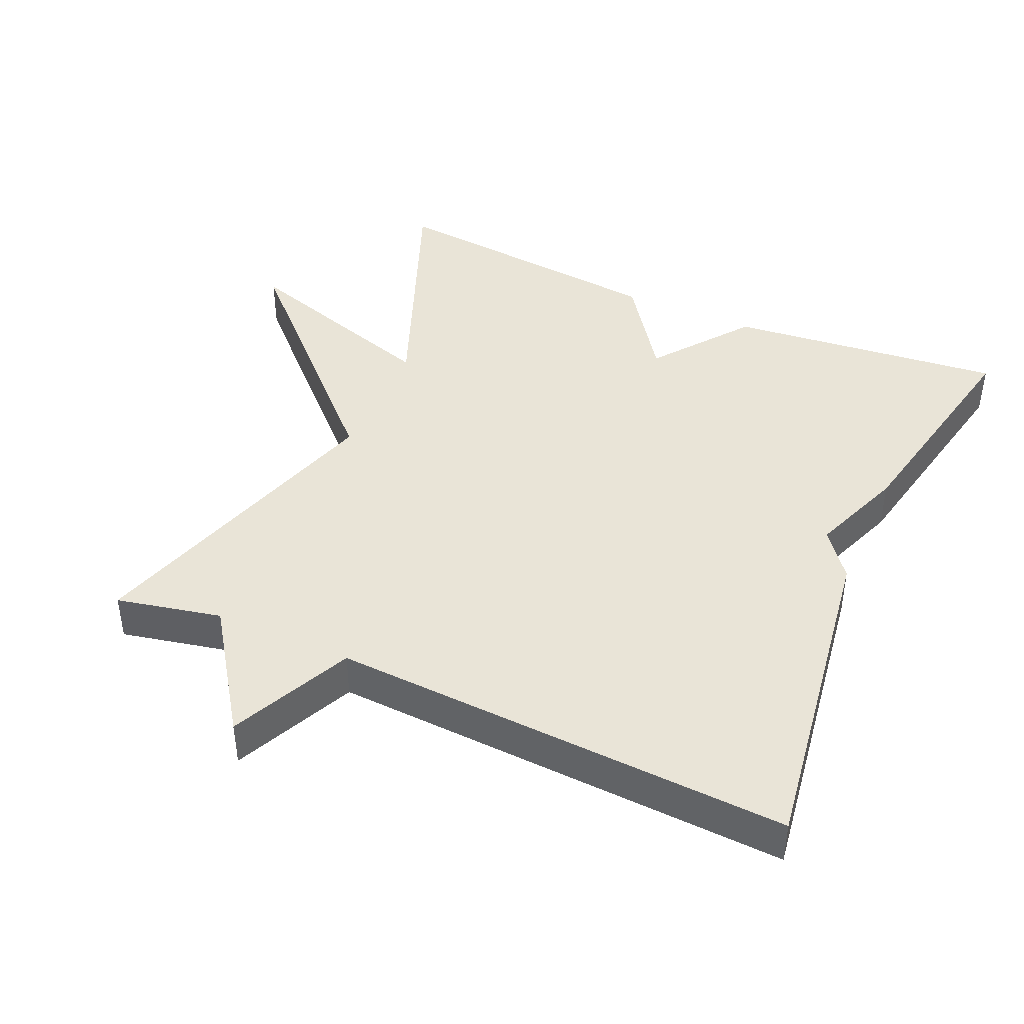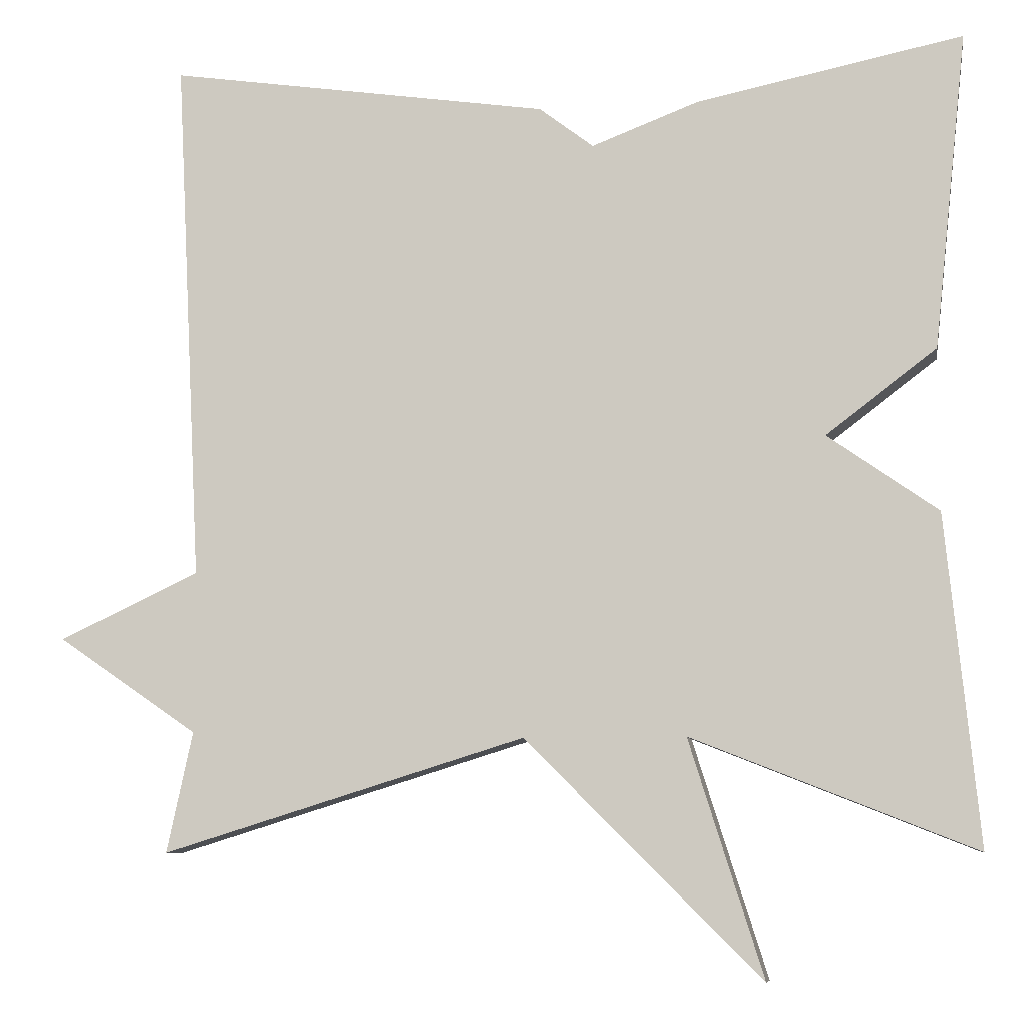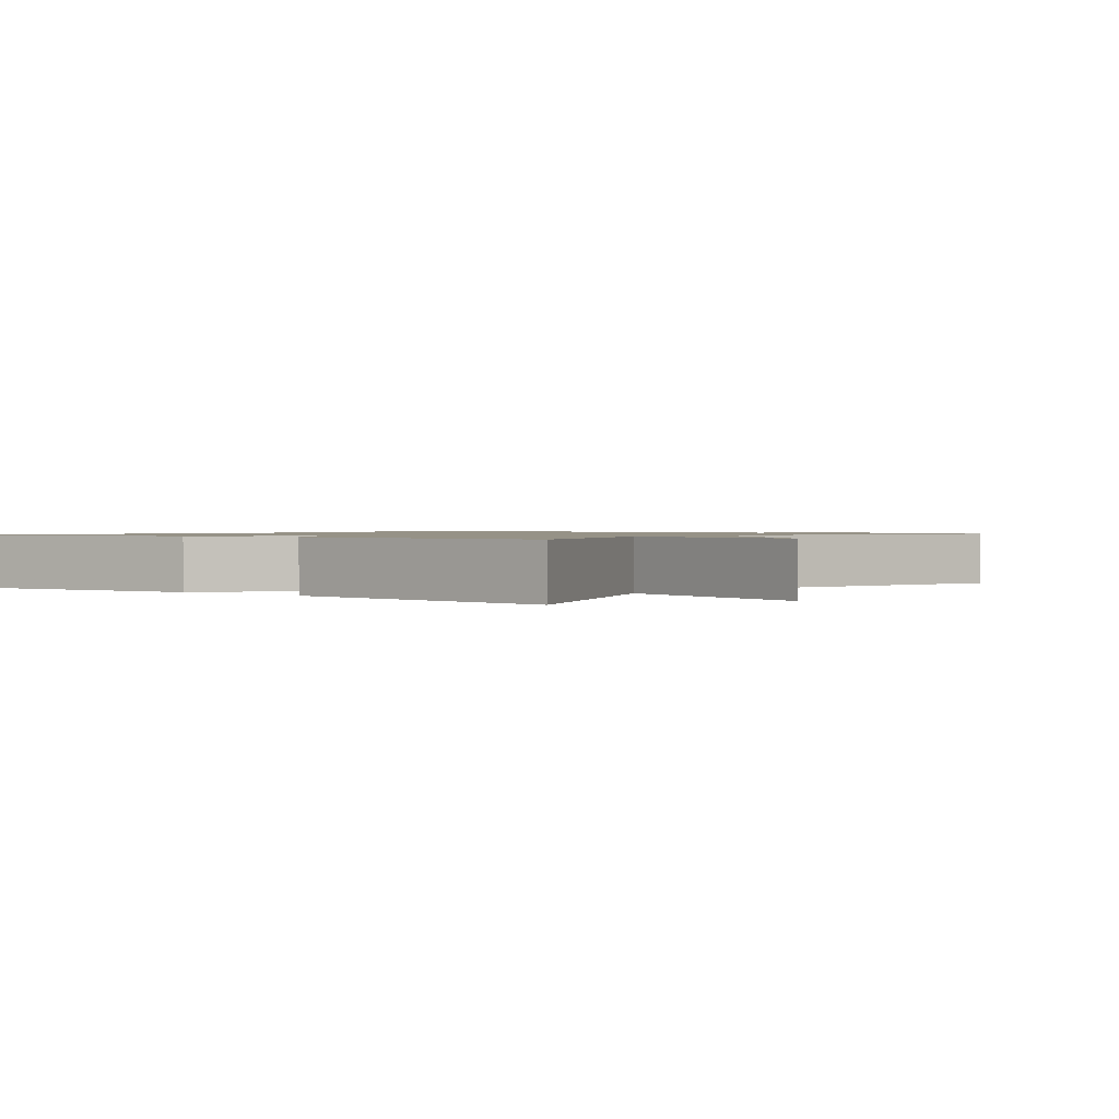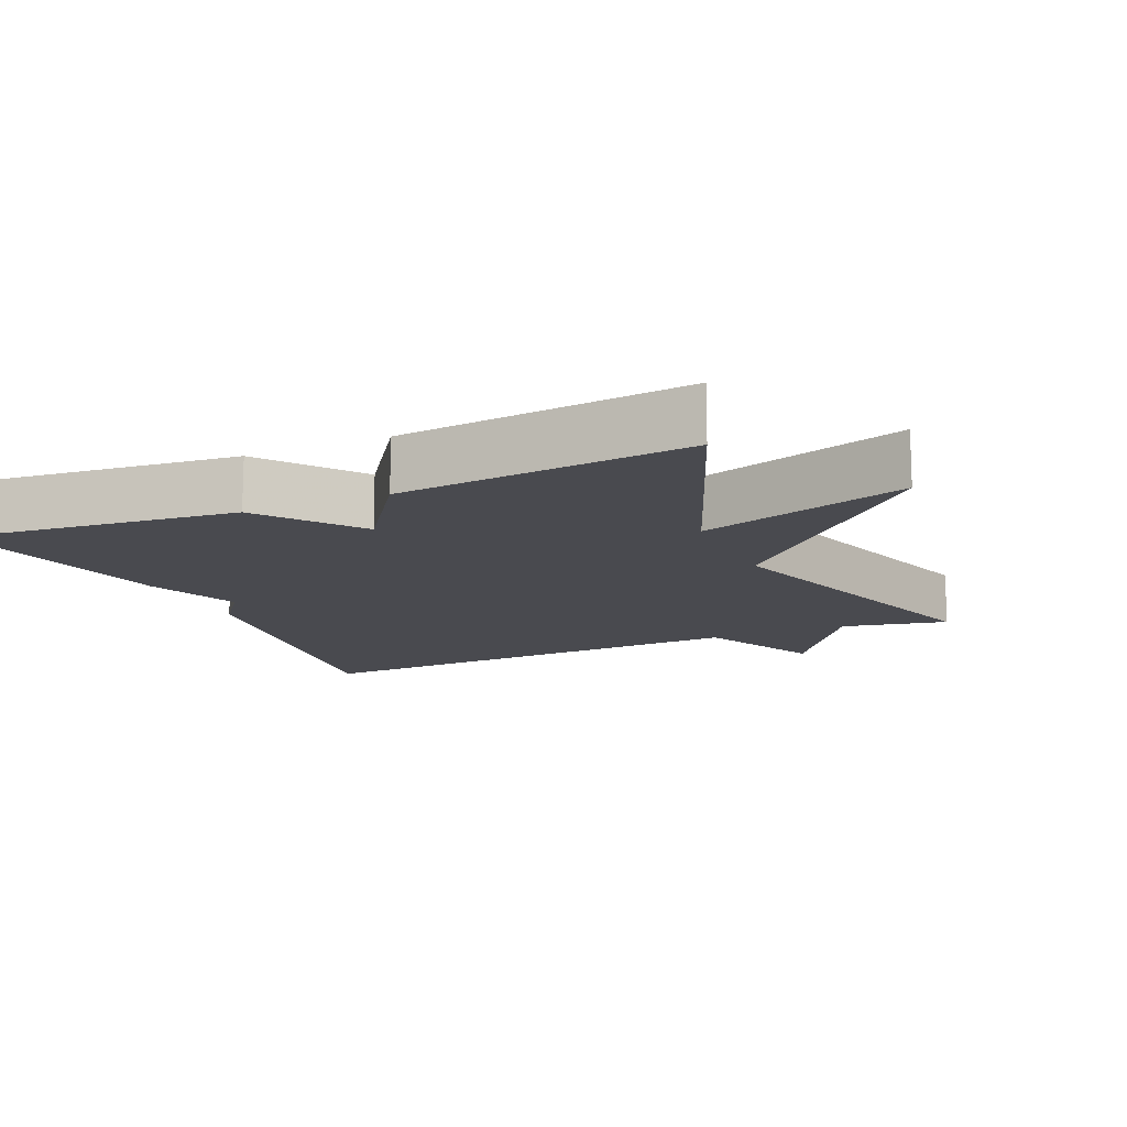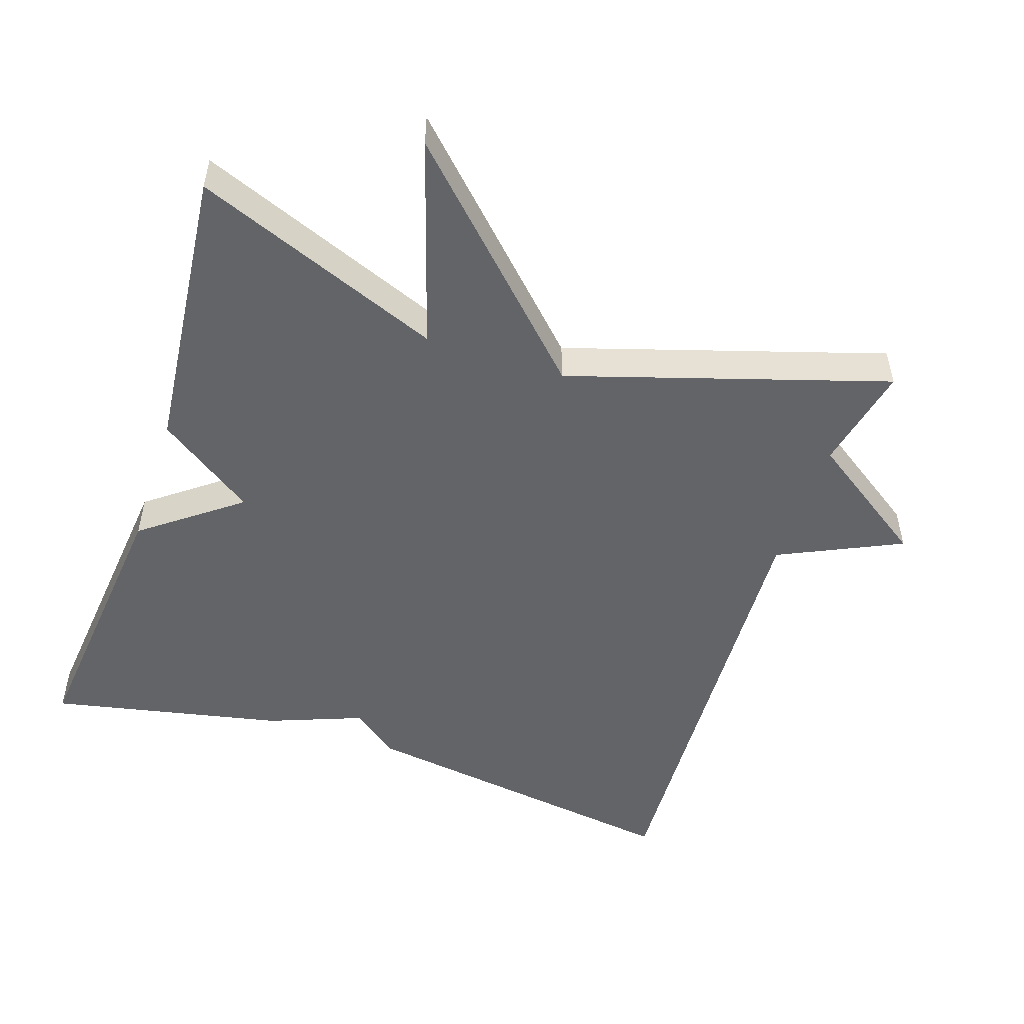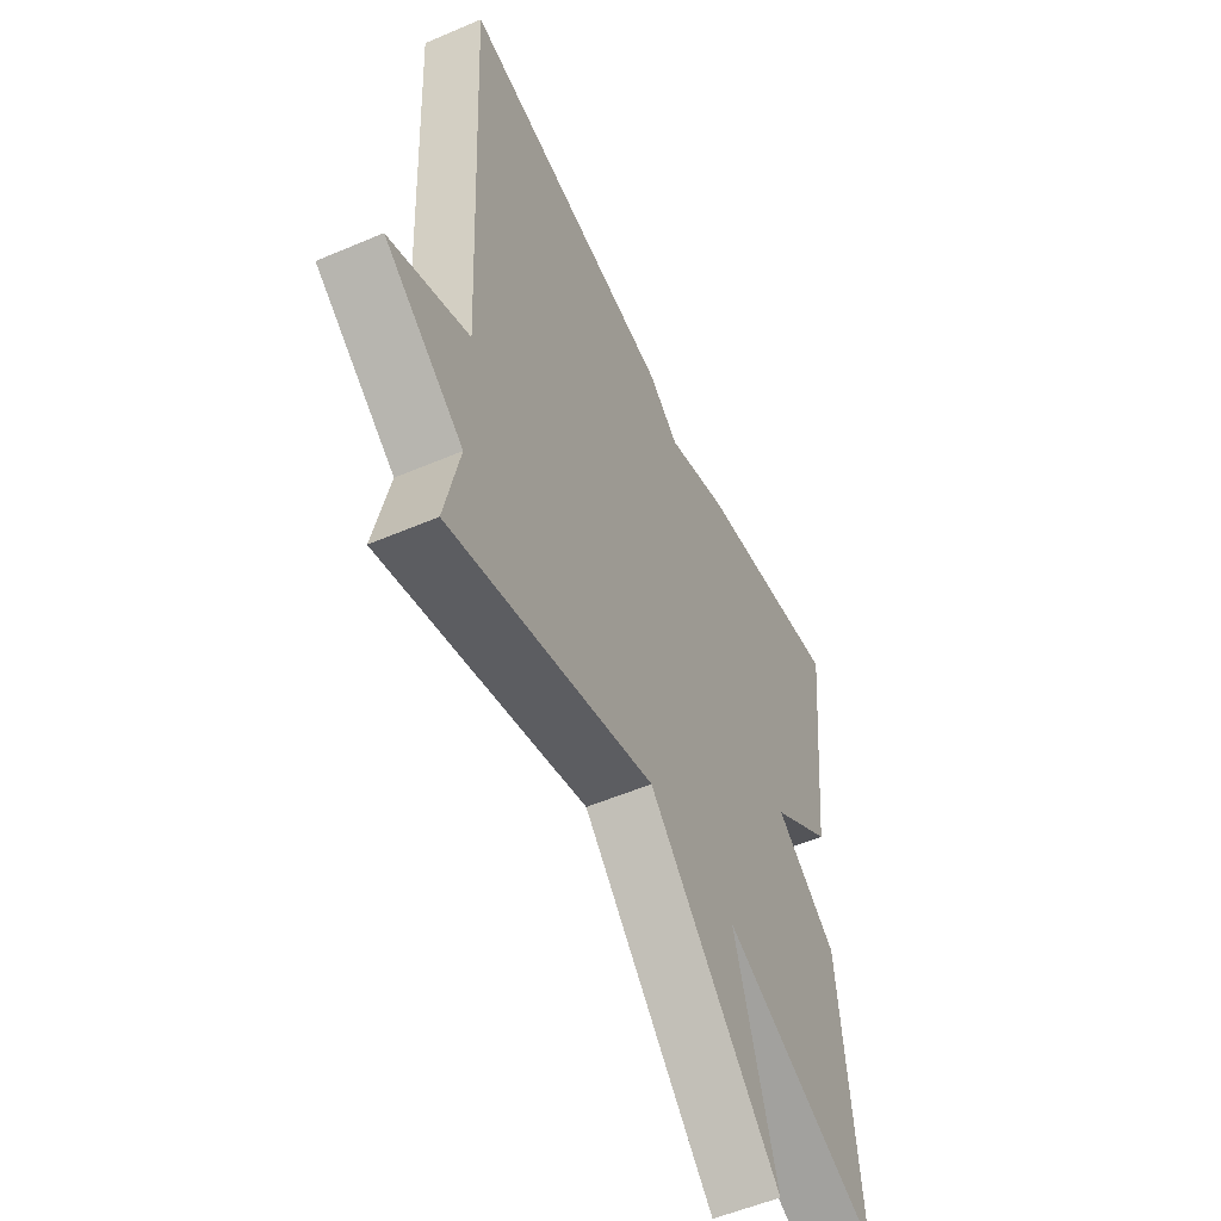
<metadata>
{"format":"obj","ext":"obj","renderer":"f3d","projection":"perspective","resolution":1024,"background":"white","views":[{"elev":43.0,"azim":-66.1,"up":"+Y"},{"elev":-8.0,"azim":9.0,"up":"+Z"},{"elev":1.1,"azim":127.6,"up":"+Y"},{"elev":-13.5,"azim":114.0,"up":"+Y"},{"elev":-51.1,"azim":161.6,"up":"+Y"},{"elev":-54.1,"azim":-65.5,"up":"+Z"}]}
</metadata>
<code>
v -0.5 0.07 0.5
v -0.029 0.07 0.432
v 0.038 0.07 0.381
v 0.171 0.07 0.432
v 0.5 0.07 0.5
v 0.459 0.07 0.108
v 0.322 0.07 0.004
v 0.459 0.07 -0.092
v 0.5 0.07 -0.5
v 0.149 0.07 -0.361
v 0.241 0.07 -0.654
v -0.051 0.07 -0.361
v -0.5 0.07 -0.5
v -0.468 0.07 -0.351
v -0.641 0.07 -0.232
v -0.468 0.07 -0.151
v -0.5 0 0.5
v -0.029 0 0.432
v 0.038 0 0.381
v 0.171 0 0.432
v 0.5 0 0.5
v 0.459 0 0.108
v 0.322 0 0.004
v 0.459 0 -0.092
v 0.5 0 -0.5
v 0.149 0 -0.361
v 0.241 0 -0.654
v -0.051 0 -0.361
v -0.5 0 -0.5
v -0.468 0 -0.351
v -0.641 0 -0.232
v -0.468 0 -0.151
f 14 15 16
f 12 13 14
f 12 14 16
f 10 11 12
f 1 2 3
f 16 1 3
f 12 16 3
f 10 12 3
f 7 8 9 10
f 5 6 7
f 4 5 7
f 3 4 7
f 3 7 10
f 32 31 30
f 30 29 28
f 32 30 28
f 28 27 26
f 19 18 17
f 19 17 32
f 19 32 28
f 19 28 26
f 26 25 24 23
f 23 22 21
f 23 21 20
f 23 20 19
f 26 23 19
f 1 17 18 2
f 2 18 19 3
f 3 19 20 4
f 4 20 21 5
f 5 21 22 6
f 6 22 23 7
f 7 23 24 8
f 8 24 25 9
f 9 25 26 10
f 10 26 27 11
f 11 27 28 12
f 12 28 29 13
f 13 29 30 14
f 14 30 31 15
f 15 31 32 16
f 16 32 17 1

</code>
